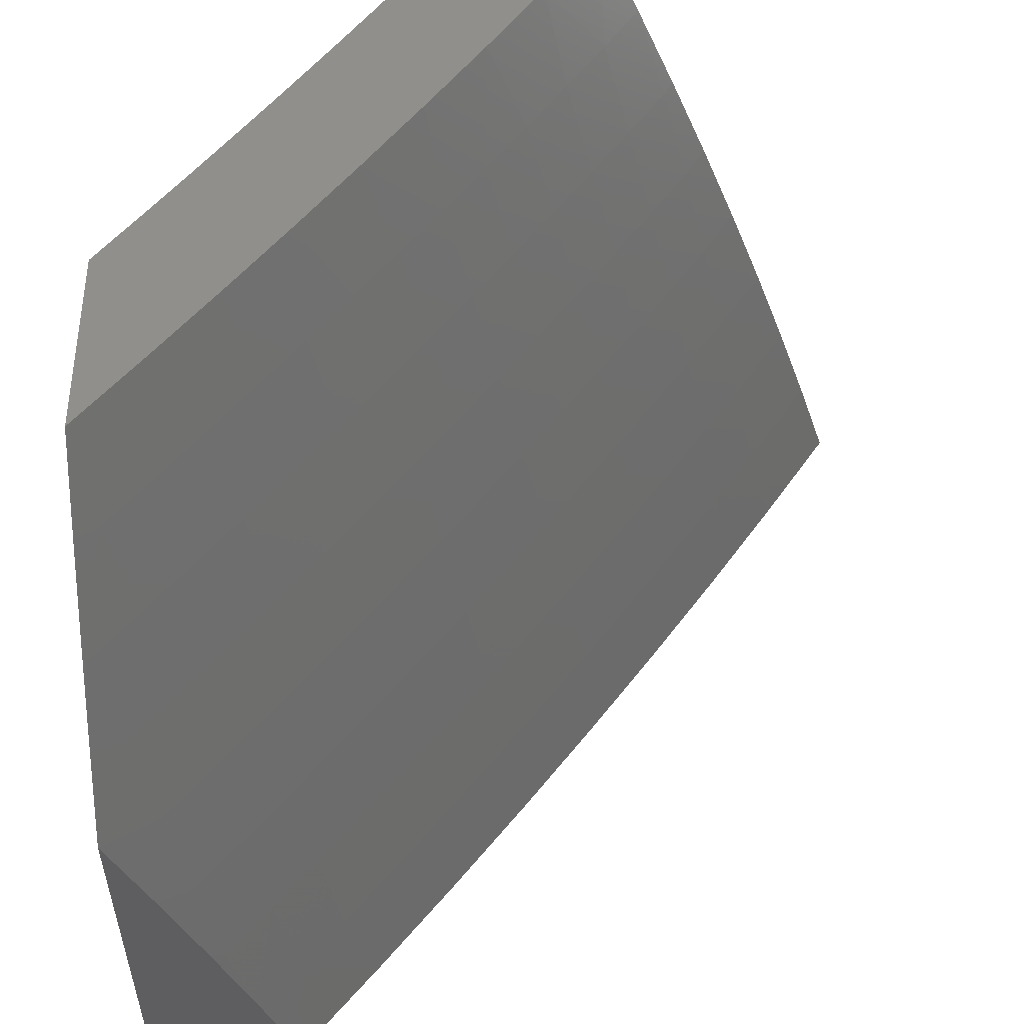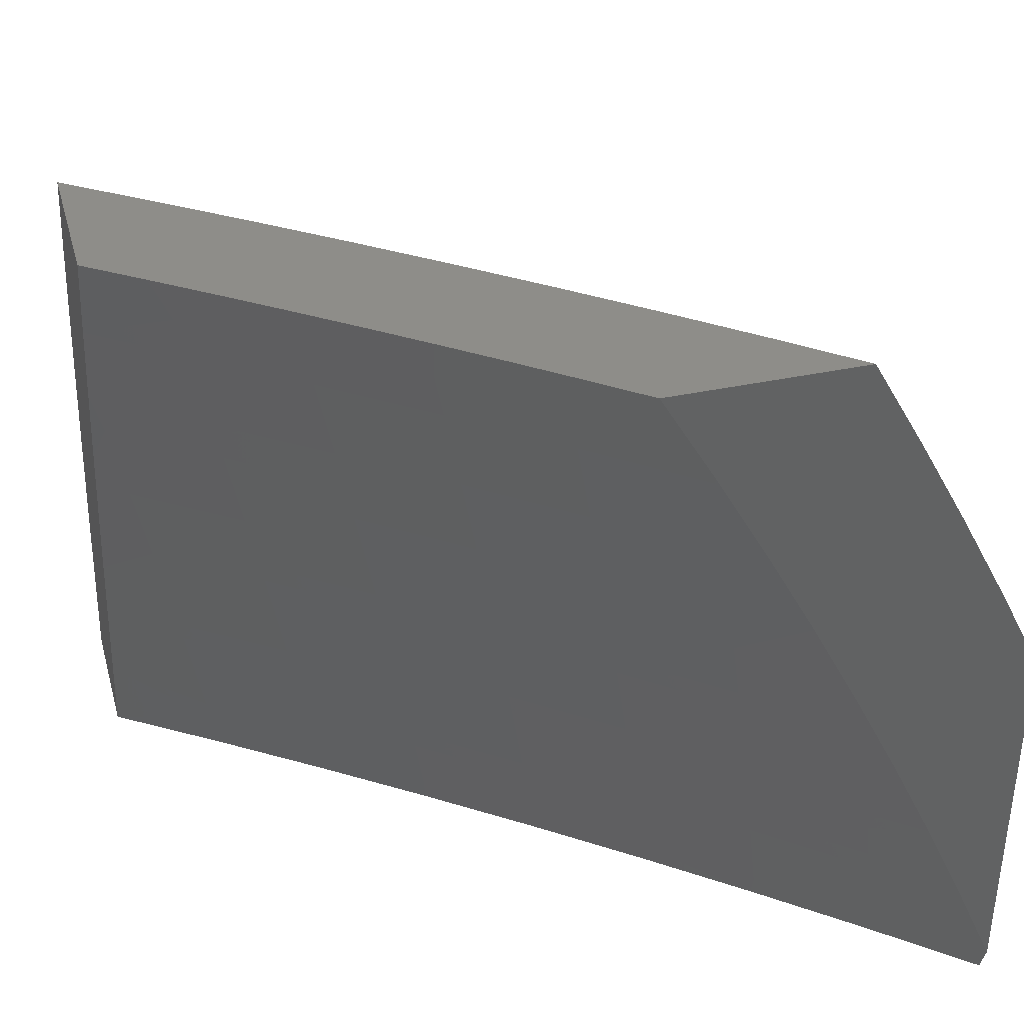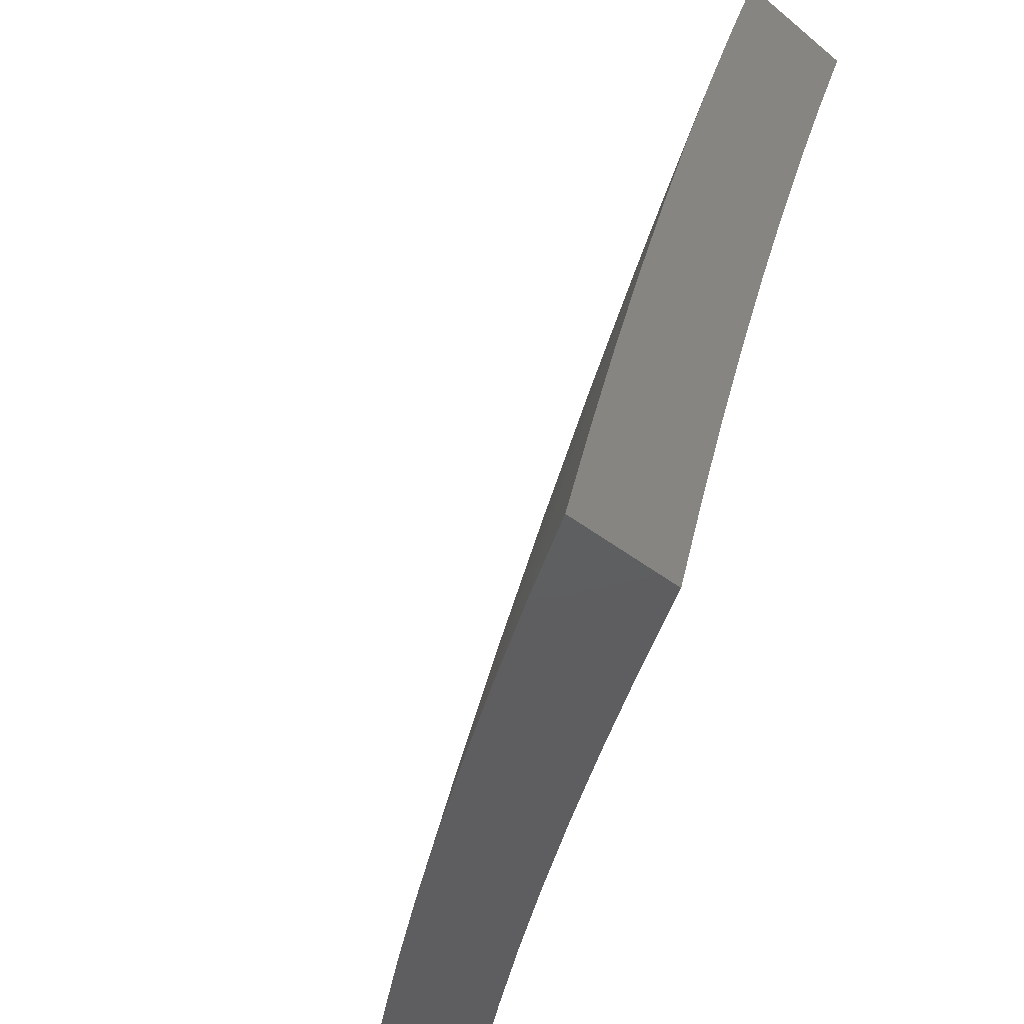
<metadata>
{"format":"stl","ext":"stl","renderer":"f3d","projection":"perspective","resolution":1024,"background":"white","views":[{"elev":53.9,"azim":-89.3,"up":"+Z"},{"elev":39.0,"azim":165.2,"up":"+Z"},{"elev":-36.3,"azim":43.2,"up":"+Z"}]}
</metadata>
<code>
# stl→obj: 318 verts, 632 faces
v -7 -8.149 3.135
v -7 -8.194 3
v -6.946 -8.197 3.125
v -6.88 -8.291 3
v -6.879 -8.25 3.125
v -6.812 -8.303 3.125
v -6.791 -8.276 3.25
v -6.724 -8.329 3.25
v -6.701 -8.301 3.376
v -6.634 -8.352 3.376
v -6.611 -8.323 3.501
v -6.544 -8.374 3.501
v -6.52 -8.344 3.626
v -6.453 -8.394 3.626
v -6.429 -8.362 3.751
v -6.361 -8.412 3.751
v -6.336 -8.379 3.875
v -6.269 -8.427 3.875
v -6.291 -8.358 4
v -6.195 -8.427 4
v -6.201 -8.475 3.875
v -6.098 -8.494 4
v -6.132 -8.522 3.875
v -6.064 -8.569 3.875
v -6.156 -8.556 3.751
v -6.087 -8.603 3.751
v -6.18 -8.588 3.626
v -6.11 -8.635 3.626
v -6.202 -8.619 3.501
v -6.133 -8.667 3.501
v -6.224 -8.649 3.376
v -6.154 -8.697 3.376
v -6.244 -8.678 3.25
v -6.174 -8.726 3.25
v -6.264 -8.706 3.125
v -6.194 -8.754 3.125
v -6.258 -8.75 3
v -6.129 -8.836 3
v -6.758 -8.387 3
v -6.745 -8.355 3.125
v -6.656 -8.38 3.25
v -6.567 -8.403 3.376
v -6.476 -8.424 3.501
v -6.385 -8.443 3.626
v -6.293 -8.46 3.751
v -6.678 -8.407 3.125
v -6.635 -8.48 3
v -6.61 -8.458 3.125
v -6.541 -8.509 3.125
v -6.521 -8.482 3.25
v -6.452 -8.532 3.25
v -6.431 -8.503 3.376
v -6.362 -8.553 3.376
v -6.34 -8.523 3.501
v -6.271 -8.571 3.501
v -6.248 -8.54 3.626
v -6.51 -8.572 3
v -6.473 -8.559 3.125
v -6.383 -8.581 3.25
v -6.293 -8.601 3.376
v -6.403 -8.608 3.125
v -6.385 -8.662 3
v -6.334 -8.657 3.125
v -6 -8.921 3
v -6.053 -8.848 3.125
v -6.124 -8.801 3.125
v -6.104 -8.773 3.25
v -6.084 -8.744 3.376
v -6.063 -8.714 3.501
v -6.041 -8.682 3.626
v -6.018 -8.649 3.751
v -6 -8.611 3.877
v -6 -8.561 4
v -6 -8.881 3.127
v -6 -8.841 3.253
v -6.034 -8.82 3.25
v -6 -8.798 3.379
v -6.014 -8.79 3.376
v -6 -8.754 3.505
v -6 -8.708 3.629
v -6 -8.66 3.754
v -6.387 -8.289 4
v -6.403 -8.33 3.875
v -6.496 -8.312 3.751
v -6.587 -8.293 3.626
v -6.678 -8.272 3.501
v -6.768 -8.249 3.376
v -6.857 -8.224 3.25
v -6.47 -8.28 3.875
v -6.481 -8.218 4
v -6.537 -8.23 3.875
v -6.575 -8.146 4
v -6.603 -8.179 3.875
v -6.669 -8.128 3.875
v -6.695 -8.16 3.751
v -6.761 -8.108 3.751
v -6.786 -8.139 3.626
v -6.852 -8.086 3.626
v -6.877 -8.115 3.501
v -6.942 -8.062 3.501
v -6.966 -8.09 3.376
v -7 -8.052 3.403
v -7 -8.101 3.269
v -6.668 -8.074 4
v -6.734 -8.076 3.875
v -6.826 -8.055 3.751
v -6.917 -8.033 3.626
v -7 -8 3.536
v -6.761 -8 4
v -6.799 -8.024 3.875
v -6.884 -8 3.77
v -6.891 -8.002 3.751
v -6.943 -8 3.653
v -6.823 -8 3.885
v -6.989 -8.117 3.25
v -6.924 -8.171 3.25
v -6.901 -8.143 3.376
v -6.835 -8.197 3.376
v -6.811 -8.168 3.501
v -6.72 -8.191 3.626
v -6.629 -8.211 3.751
v -6.745 -8.22 3.501
v -6.654 -8.242 3.626
v -6.563 -8.262 3.751
v -6.589 -8.431 3.25
v -6.499 -8.454 3.376
v -6.408 -8.474 3.501
v -6.317 -8.492 3.626
v -6.225 -8.508 3.751
v -6.314 -8.63 3.25
v -6.13 -8.668 3
v -6.125 -8.662 3.031
v -6 -8.755 3
v -6.12 -8.655 3.063
v -6 -8.715 3.127
v -6.115 -8.648 3.094
v -6.111 -8.641 3.125
v -6.244 -8.56 3.094
v -6.239 -8.554 3.125
v -6.372 -8.469 3.094
v -6.367 -8.463 3.125
v -6.493 -8.37 3.125
v -6.488 -8.364 3.157
v -6.613 -8.27 3.157
v -6.608 -8.263 3.188
v -6.731 -8.167 3.188
v -6.726 -8.161 3.219
v -6.853 -8.07 3.188
v -6.848 -8.063 3.219
v -6.895 -8 3.286
v -6.842 -8.056 3.251
v -6.836 -8.049 3.282
v -6.714 -8.147 3.282
v -6.709 -8.14 3.313
v -6.591 -8.242 3.282
v -6.586 -8.235 3.313
v -6.467 -8.336 3.282
v -6.461 -8.329 3.313
v -6.341 -8.428 3.282
v -6.336 -8.421 3.313
v -6.208 -8.511 3.313
v -6.203 -8.504 3.344
v -6.075 -8.591 3.344
v -6.07 -8.584 3.376
v -6 -8.63 3.38
v -6.065 -8.576 3.407
v -6.06 -8.569 3.438
v -6.192 -8.489 3.407
v -6.187 -8.481 3.438
v -6.319 -8.399 3.407
v -6.314 -8.391 3.438
v -6.439 -8.3 3.438
v -6.433 -8.293 3.47
v -6.557 -8.199 3.47
v -6.551 -8.192 3.501
v -6.673 -8.097 3.501
v -6.667 -8.09 3.532
v -6.781 -8 3.528
v -6.661 -8.082 3.563
v -6.722 -8 3.648
v -6.649 -8.067 3.626
v -6.636 -8.052 3.688
v -6.527 -8.162 3.626
v -6.514 -8.146 3.688
v -6.403 -8.254 3.626
v -6.391 -8.239 3.688
v -6.279 -8.345 3.626
v -6.267 -8.329 3.688
v -6.141 -8.418 3.688
v -6.129 -8.402 3.751
v -6.003 -8.489 3.751
v -6 -8.489 3.754
v -6.015 -8.505 3.688
v -6 -8.538 3.63
v -6.026 -8.521 3.626
v -6.038 -8.538 3.563
v -6.164 -8.451 3.563
v -6.17 -8.458 3.532
v -6.297 -8.369 3.532
v -6.302 -8.376 3.501
v -6.421 -8.278 3.532
v -6.427 -8.285 3.501
v -6.545 -8.185 3.532
v -6.258 -8.58 3
v -6.253 -8.574 3.031
v -6.248 -8.567 3.063
v -6.385 -8.49 3
v -6.382 -8.482 3.031
v -6.377 -8.476 3.063
v -6.511 -8.399 3
v -6.509 -8.39 3.031
v -6.504 -8.384 3.063
v -6.629 -8.289 3.063
v -6.624 -8.283 3.094
v -6.747 -8.187 3.094
v -6.742 -8.18 3.125
v -6.87 -8.089 3.094
v -6.864 -8.083 3.125
v -6.948 -8 3.164
v -6.859 -8.076 3.157
v -6.635 -8.305 3
v -6.634 -8.296 3.031
v -6.753 -8.193 3.063
v -6.875 -8.095 3.063
v -6.758 -8.21 3
v -6.758 -8.2 3.031
v -6.88 -8.102 3.031
v -7 -8 3.041
v -6.88 -8.113 3
v -7 -8.014 3
v -6.839 -8 3.408
v -6.825 -8.036 3.344
v -6.831 -8.043 3.313
v -6.801 -8.007 3.47
v -6.807 -8.015 3.438
v -6.813 -8.022 3.407
v -6.685 -8.112 3.438
v -6.691 -8.119 3.407
v -6.569 -8.214 3.407
v -6.574 -8.221 3.376
v -6.45 -8.315 3.376
v -6.456 -8.322 3.344
v -6.33 -8.414 3.344
v -6.66 -8 3.766
v -6.623 -8.036 3.751
v -6.501 -8.13 3.751
v -6.379 -8.223 3.751
v -6.255 -8.313 3.751
v -6.117 -8.385 3.813
v -6 -8.439 3.877
v -6.105 -8.368 3.875
v -6.092 -8.351 3.938
v -6.23 -8.28 3.875
v -6.217 -8.263 3.938
v -6.34 -8.173 3.938
v -6.268 -8.198 4
v -6.335 -8.149 4
v -6.4 -8.1 4
v -6.462 -8.081 3.938
v -6.466 -8.05 4
v -6.531 -8 4
v -6.475 -8.097 3.875
v -6.596 -8.004 3.875
v -6.489 -8.114 3.813
v -6.61 -8.02 3.813
v -6.596 -8 3.884
v -6.202 -8.246 4
v -6.135 -8.294 4
v -6.068 -8.341 4
v -6 -8.388 4
v -6 -8.585 3.505
v -6.043 -8.545 3.532
v -6.176 -8.466 3.501
v -6.308 -8.384 3.47
v -6.054 -8.561 3.47
v -6.049 -8.553 3.501
v -6.181 -8.474 3.47
v -6.081 -8.599 3.313
v -6 -8.673 3.254
v -6.086 -8.606 3.282
v -6.091 -8.613 3.251
v -6.219 -8.526 3.251
v -6.224 -8.533 3.219
v -6.352 -8.442 3.219
v -6.357 -8.449 3.188
v -6.478 -8.35 3.219
v -6.483 -8.357 3.188
v -6.602 -8.256 3.219
v -6.101 -8.627 3.188
v -6.096 -8.62 3.219
v -6.106 -8.635 3.157
v -6.234 -8.547 3.157
v -6.229 -8.54 3.188
v -6.362 -8.456 3.157
v -6.213 -8.518 3.282
v -6.346 -8.435 3.251
v -6.472 -8.343 3.251
v -6.597 -8.249 3.251
v -6.72 -8.154 3.251
v -6.197 -8.496 3.376
v -6.153 -8.435 3.626
v -6.291 -8.361 3.563
v -6.415 -8.27 3.563
v -6.539 -8.177 3.563
v -6.325 -8.406 3.376
v -6.445 -8.307 3.407
v -6.563 -8.207 3.438
v -6.679 -8.104 3.47
v -6.242 -8.297 3.813
v -6.366 -8.206 3.813
v -6.499 -8.377 3.094
v -6.353 -8.19 3.875
v -6.618 -8.276 3.125
v -6.58 -8.228 3.344
v -6.703 -8.133 3.344
v -6.737 -8.174 3.157
v -6.697 -8.126 3.376
v -6.819 -8.029 3.376
f 1 2 3
f 3 2 4
f 3 4 5
f 5 4 6
f 5 6 7
f 7 6 8
f 7 8 9
f 9 8 10
f 9 10 11
f 11 10 12
f 11 12 13
f 13 12 14
f 13 14 15
f 15 14 16
f 15 16 17
f 17 16 18
f 17 18 19
f 19 18 20
f 20 18 21
f 20 21 22
f 22 21 23
f 22 23 24
f 24 23 25
f 24 25 26
f 26 25 27
f 26 27 28
f 28 27 29
f 28 29 30
f 30 29 31
f 30 31 32
f 32 31 33
f 32 33 34
f 34 33 35
f 34 35 36
f 36 35 37
f 36 37 38
f 4 39 6
f 6 39 40
f 6 40 8
f 8 40 41
f 8 41 10
f 10 41 42
f 10 42 12
f 12 42 43
f 12 43 14
f 14 43 44
f 14 44 16
f 16 44 45
f 16 45 18
f 18 45 21
f 40 39 46
f 46 39 47
f 46 47 48
f 48 47 49
f 48 49 50
f 50 49 51
f 50 51 52
f 52 51 53
f 52 53 54
f 54 53 55
f 54 55 56
f 56 55 27
f 56 27 25
f 47 57 49
f 49 57 58
f 49 58 51
f 51 58 59
f 51 59 53
f 53 59 60
f 53 60 55
f 55 60 29
f 55 29 27
f 58 57 61
f 61 57 62
f 61 62 63
f 63 62 37
f 63 37 35
f 64 65 38
f 38 65 66
f 38 66 36
f 36 66 67
f 36 67 34
f 34 67 68
f 34 68 32
f 32 68 69
f 32 69 30
f 30 69 70
f 30 70 28
f 28 70 71
f 28 71 26
f 26 71 72
f 26 72 24
f 24 72 73
f 24 73 22
f 64 74 65
f 65 74 75
f 65 75 76
f 76 75 77
f 76 77 78
f 78 77 79
f 78 79 68
f 68 79 69
f 79 80 69
f 69 80 70
f 80 81 70
f 70 81 71
f 81 72 71
f 19 82 17
f 17 82 83
f 17 83 15
f 15 83 84
f 15 84 13
f 13 84 85
f 13 85 11
f 11 85 86
f 11 86 9
f 9 86 87
f 9 87 7
f 7 87 88
f 7 88 5
f 5 88 3
f 83 82 89
f 89 82 90
f 89 90 91
f 91 90 92
f 91 92 93
f 93 92 94
f 93 94 95
f 95 94 96
f 95 96 97
f 97 96 98
f 97 98 99
f 99 98 100
f 99 100 101
f 101 100 102
f 101 102 103
f 92 104 94
f 94 104 105
f 94 105 96
f 96 105 106
f 96 106 98
f 98 106 107
f 98 107 100
f 100 107 108
f 100 108 102
f 104 109 105
f 105 109 110
f 105 110 106
f 106 110 111
f 106 111 112
f 112 111 113
f 112 113 107
f 107 113 108
f 109 114 110
f 110 114 111
f 101 103 115
f 115 103 1
f 115 1 116
f 116 1 3
f 116 3 88
f 101 115 117
f 117 115 116
f 117 116 118
f 118 116 88
f 118 88 87
f 101 117 99
f 99 117 119
f 99 119 97
f 97 119 120
f 97 120 95
f 95 120 121
f 95 121 93
f 93 121 91
f 119 117 118
f 112 107 106
f 119 118 122
f 122 118 87
f 122 87 86
f 119 122 120
f 120 122 123
f 120 123 121
f 121 123 124
f 121 124 91
f 91 124 89
f 123 122 86
f 40 46 41
f 41 46 125
f 41 125 42
f 42 125 126
f 42 126 43
f 43 126 127
f 43 127 44
f 44 127 128
f 44 128 45
f 45 128 129
f 45 129 21
f 21 129 23
f 123 86 85
f 123 85 124
f 124 85 84
f 124 84 89
f 89 84 83
f 46 48 125
f 125 48 50
f 125 50 126
f 126 50 52
f 126 52 127
f 127 52 54
f 127 54 128
f 128 54 56
f 128 56 129
f 129 56 25
f 129 25 23
f 63 130 61
f 61 130 59
f 61 59 58
f 59 130 60
f 60 130 31
f 60 31 29
f 35 33 63
f 63 33 130
f 33 31 130
f 67 66 76
f 76 66 65
f 68 67 78
f 78 67 76
f 131 132 133
f 133 132 134
f 133 134 135
f 135 134 136
f 135 136 137
f 137 136 138
f 137 138 139
f 139 138 140
f 139 140 141
f 141 140 142
f 141 142 143
f 143 142 144
f 143 144 145
f 145 144 146
f 145 146 147
f 147 146 148
f 147 148 149
f 149 148 150
f 149 150 151
f 151 150 152
f 151 152 153
f 153 152 154
f 153 154 155
f 155 154 156
f 155 156 157
f 157 156 158
f 157 158 159
f 159 158 160
f 159 160 161
f 161 160 162
f 161 162 163
f 163 162 164
f 163 164 165
f 165 164 166
f 165 166 167
f 167 166 168
f 167 168 169
f 169 168 170
f 169 170 171
f 171 170 172
f 171 172 173
f 173 172 174
f 173 174 175
f 175 174 176
f 175 176 177
f 177 176 178
f 177 178 179
f 179 178 180
f 179 180 181
f 181 180 182
f 181 182 183
f 183 182 184
f 183 184 185
f 185 184 186
f 185 186 187
f 187 186 188
f 187 188 189
f 189 188 190
f 189 190 191
f 191 190 192
f 191 192 193
f 193 192 194
f 193 194 195
f 195 194 196
f 195 196 197
f 197 196 198
f 197 198 199
f 199 198 200
f 199 200 201
f 201 200 202
f 201 202 203
f 203 202 175
f 203 175 177
f 131 204 132
f 132 204 205
f 132 205 134
f 134 205 206
f 134 206 136
f 136 206 138
f 204 207 205
f 205 207 208
f 205 208 206
f 206 208 209
f 206 209 138
f 138 209 140
f 207 210 208
f 208 210 211
f 208 211 212
f 212 211 213
f 212 213 214
f 214 213 215
f 214 215 216
f 216 215 217
f 216 217 218
f 218 217 219
f 218 219 220
f 220 219 148
f 220 148 146
f 210 221 211
f 211 221 222
f 211 222 213
f 213 222 223
f 213 223 215
f 215 223 224
f 215 224 217
f 217 224 219
f 221 225 222
f 222 225 226
f 222 226 223
f 223 226 227
f 223 227 224
f 224 227 228
f 224 228 219
f 225 229 226
f 226 229 227
f 229 230 227
f 227 230 228
f 219 150 148
f 231 232 150
f 150 232 233
f 150 233 152
f 152 233 154
f 178 234 231
f 231 234 235
f 231 235 236
f 236 235 237
f 236 237 238
f 238 237 239
f 238 239 240
f 240 239 241
f 240 241 242
f 242 241 243
f 242 243 160
f 160 243 162
f 180 244 182
f 182 244 245
f 182 245 184
f 184 245 246
f 184 246 186
f 186 246 247
f 186 247 188
f 188 247 248
f 188 248 190
f 190 248 249
f 190 249 192
f 192 249 250
f 250 249 251
f 250 251 252
f 252 251 253
f 252 253 254
f 254 253 255
f 254 255 256
f 256 255 257
f 257 255 258
f 258 255 259
f 258 259 260
f 260 259 261
f 261 259 262
f 261 262 263
f 263 262 264
f 263 264 265
f 265 264 246
f 265 246 245
f 245 244 265
f 265 244 266
f 265 266 263
f 263 266 261
f 256 267 254
f 254 267 268
f 254 268 252
f 252 268 269
f 252 269 270
f 270 250 252
f 194 271 196
f 196 271 272
f 196 272 198
f 198 272 273
f 198 273 200
f 200 273 274
f 200 274 202
f 202 274 173
f 202 173 175
f 165 167 271
f 271 167 275
f 271 275 276
f 276 275 277
f 276 277 273
f 273 277 274
f 163 165 278
f 278 165 279
f 278 279 280
f 280 279 281
f 280 281 282
f 282 281 283
f 282 283 284
f 284 283 285
f 284 285 286
f 286 285 287
f 286 287 288
f 288 287 145
f 288 145 147
f 135 289 279
f 279 289 290
f 279 290 281
f 281 290 283
f 289 135 291
f 291 135 137
f 291 137 139
f 289 291 292
f 292 291 139
f 292 139 141
f 290 289 293
f 293 289 292
f 293 292 294
f 294 292 141
f 294 141 143
f 161 163 278
f 278 280 295
f 295 280 282
f 295 282 296
f 296 282 284
f 296 284 297
f 297 284 286
f 297 286 298
f 298 286 288
f 298 288 299
f 299 288 147
f 299 147 149
f 166 164 300
f 300 164 162
f 300 162 243
f 272 271 276
f 277 275 169
f 169 275 167
f 273 272 276
f 189 191 193
f 193 195 301
f 301 195 197
f 301 197 302
f 302 197 199
f 302 199 303
f 303 199 201
f 303 201 304
f 304 201 203
f 304 203 179
f 179 203 177
f 285 283 293
f 293 283 290
f 285 293 294
f 159 161 295
f 295 161 278
f 159 295 296
f 166 300 168
f 168 300 305
f 168 305 170
f 170 305 306
f 170 306 172
f 172 306 307
f 172 307 174
f 174 307 308
f 174 308 176
f 176 308 178
f 305 300 243
f 274 277 171
f 171 277 169
f 187 189 301
f 301 189 193
f 187 301 302
f 251 249 309
f 309 249 248
f 309 248 310
f 310 248 247
f 310 247 264
f 264 247 246
f 208 212 209
f 209 212 311
f 209 311 140
f 140 311 142
f 287 285 294
f 287 294 143
f 157 159 296
f 157 296 297
f 242 160 158
f 306 305 241
f 241 305 243
f 173 274 171
f 185 187 302
f 185 302 303
f 251 309 253
f 253 309 312
f 253 312 255
f 255 312 259
f 312 309 310
f 212 214 311
f 311 214 313
f 311 313 142
f 142 313 144
f 145 287 143
f 155 157 297
f 155 297 298
f 242 158 314
f 314 158 156
f 314 156 315
f 315 156 154
f 315 154 233
f 307 306 239
f 239 306 241
f 183 185 303
f 183 303 304
f 264 262 310
f 310 262 312
f 262 259 312
f 214 216 313
f 313 216 316
f 313 316 144
f 144 316 146
f 153 155 298
f 153 298 299
f 242 314 240
f 240 314 317
f 240 317 238
f 238 317 318
f 238 318 236
f 236 318 231
f 317 314 315
f 308 307 237
f 237 307 239
f 181 183 304
f 181 304 179
f 220 146 316
f 220 316 218
f 218 316 216
f 151 153 299
f 151 299 149
f 233 232 315
f 315 232 317
f 237 235 308
f 308 235 234
f 308 234 178
f 231 318 232
f 232 318 317
f 109 104 261
f 261 104 92
f 261 92 260
f 260 92 258
f 258 92 90
f 258 90 257
f 257 90 82
f 257 82 256
f 256 82 267
f 267 82 19
f 267 19 268
f 268 19 20
f 268 20 269
f 269 20 270
f 270 20 22
f 270 22 73
f 72 192 73
f 73 192 250
f 73 250 270
f 192 72 194
f 194 72 81
f 194 81 271
f 271 81 80
f 271 80 165
f 165 80 79
f 165 79 279
f 279 79 77
f 279 77 135
f 135 77 75
f 135 75 133
f 133 75 74
f 133 74 64
f 64 38 133
f 133 38 131
f 131 38 37
f 131 37 204
f 204 37 62
f 204 62 207
f 207 62 57
f 207 57 210
f 210 57 47
f 210 47 221
f 221 47 39
f 221 39 225
f 225 39 4
f 225 4 229
f 229 4 2
f 229 2 230
f 2 1 230
f 230 1 103
f 230 103 228
f 228 103 102
f 228 102 108
f 113 231 108
f 108 231 150
f 108 150 219
f 231 113 178
f 178 113 111
f 178 111 180
f 180 111 114
f 180 114 244
f 244 114 109
f 244 109 266
f 266 109 261
f 219 228 108

</code>
